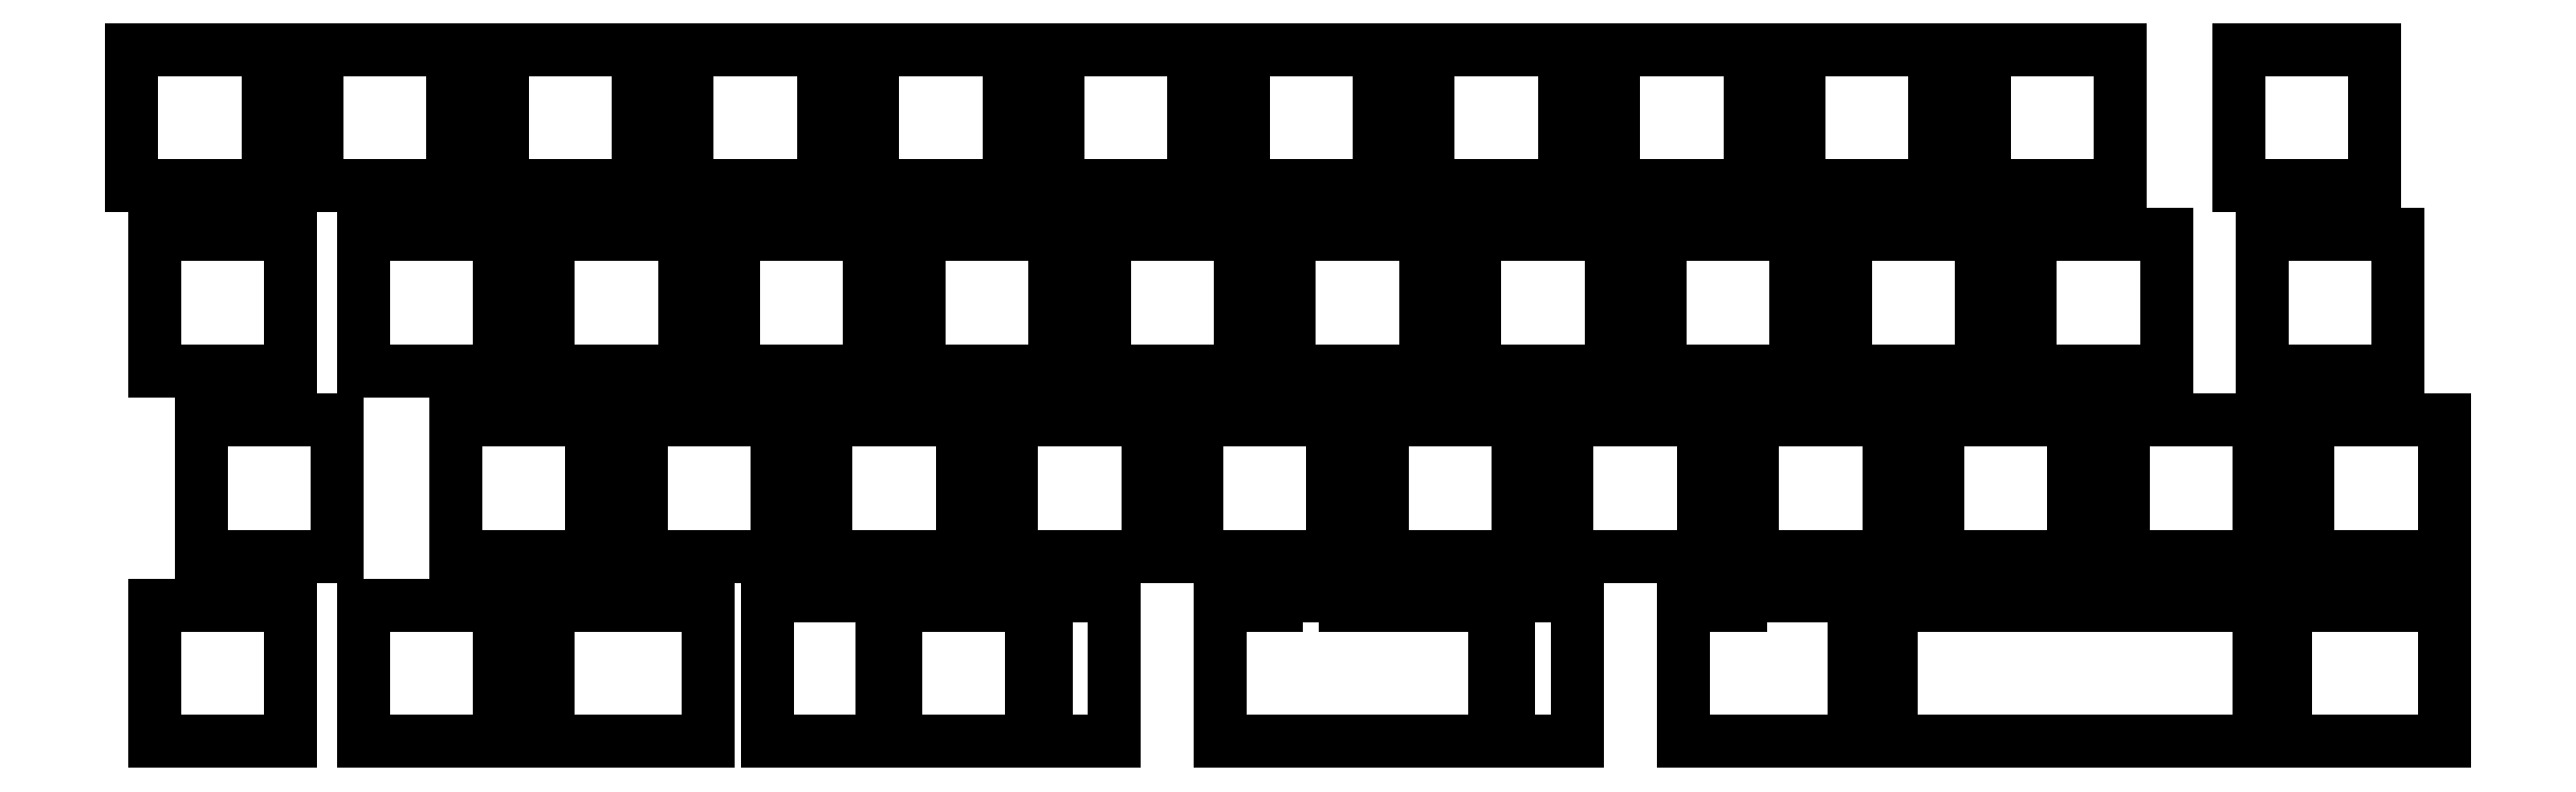
<metadata>
{"format":"dxf","ext":"dxf","renderer":"ezdxf+matplotlib","layout":"modelspace","background":"white","min_lineweight":24,"dpi":150}
</metadata>
<code>
0
SECTION
2
ENTITIES
0
LINE
8
0
10
2.525
20
-16.52
11
16.52
21
-16.52
0
LINE
8
0
10
16.52
20
-2.525
11
2.525
21
-2.525
0
LINE
8
0
10
16.52
20
-16.52
11
16.52
21
-2.525
0
LINE
8
0
10
2.525
20
-2.525
11
2.525
21
-16.52
0
LINE
8
0
10
21.57
20
-16.52
11
35.58
21
-16.52
0
LINE
8
0
10
35.58
20
-2.525
11
21.57
21
-2.525
0
LINE
8
0
10
35.58
20
-16.52
11
35.58
21
-2.525
0
LINE
8
0
10
21.57
20
-2.525
11
21.57
21
-16.52
0
LINE
8
0
10
40.62
20
-16.52
11
54.62
21
-16.52
0
LINE
8
0
10
54.62
20
-2.525
11
40.62
21
-2.525
0
LINE
8
0
10
54.62
20
-16.52
11
54.62
21
-2.525
0
LINE
8
0
10
40.62
20
-2.525
11
40.62
21
-16.52
0
LINE
8
0
10
59.67
20
-16.52
11
73.67
21
-16.52
0
LINE
8
0
10
73.67
20
-2.525
11
59.67
21
-2.525
0
LINE
8
0
10
73.67
20
-16.52
11
73.67
21
-2.525
0
LINE
8
0
10
59.67
20
-2.525
11
59.67
21
-16.52
0
LINE
8
0
10
78.72
20
-16.52
11
92.72
21
-16.52
0
LINE
8
0
10
92.72
20
-2.525
11
78.72
21
-2.525
0
LINE
8
0
10
92.72
20
-16.52
11
92.72
21
-2.525
0
LINE
8
0
10
78.72
20
-2.525
11
78.72
21
-16.52
0
LINE
8
0
10
97.78
20
-16.52
11
111.8
21
-16.52
0
LINE
8
0
10
111.8
20
-2.525
11
97.78
21
-2.525
0
LINE
8
0
10
111.8
20
-16.52
11
111.8
21
-2.525
0
LINE
8
0
10
97.78
20
-2.525
11
97.78
21
-16.52
0
LINE
8
0
10
116.8
20
-16.52
11
130.8
21
-16.52
0
LINE
8
0
10
130.8
20
-2.525
11
116.8
21
-2.525
0
LINE
8
0
10
130.8
20
-16.52
11
130.8
21
-2.525
0
LINE
8
0
10
116.8
20
-2.525
11
116.8
21
-16.52
0
LINE
8
0
10
135.9
20
-16.52
11
149.9
21
-16.52
0
LINE
8
0
10
149.9
20
-2.525
11
135.9
21
-2.525
0
LINE
8
0
10
149.9
20
-16.52
11
149.9
21
-2.525
0
LINE
8
0
10
135.9
20
-2.525
11
135.9
21
-16.52
0
LINE
8
0
10
154.9
20
-16.52
11
168.9
21
-16.52
0
LINE
8
0
10
168.9
20
-2.525
11
154.9
21
-2.525
0
LINE
8
0
10
168.9
20
-16.52
11
168.9
21
-2.525
0
LINE
8
0
10
154.9
20
-2.525
11
154.9
21
-16.52
0
LINE
8
0
10
174
20
-16.52
11
188
21
-16.52
0
LINE
8
0
10
188
20
-2.525
11
174
21
-2.525
0
LINE
8
0
10
188
20
-16.52
11
188
21
-2.525
0
LINE
8
0
10
174
20
-2.525
11
174
21
-16.52
0
LINE
8
0
10
193
20
-16.52
11
207
21
-16.52
0
LINE
8
0
10
207
20
-2.525
11
193
21
-2.525
0
LINE
8
0
10
207
20
-16.52
11
207
21
-2.525
0
LINE
8
0
10
193
20
-2.525
11
193
21
-16.52
0
LINE
8
0
10
219.2
20
-16.52
11
233.2
21
-16.52
0
LINE
8
0
10
233.2
20
-2.525
11
219.2
21
-2.525
0
LINE
8
0
10
233.2
20
-16.52
11
233.2
21
-2.525
0
LINE
8
0
10
219.2
20
-2.525
11
219.2
21
-16.52
0
LINE
8
0
10
4.906
20
-35.58
11
18.91
21
-35.58
0
LINE
8
0
10
18.91
20
-21.57
11
4.906
21
-21.57
0
LINE
8
0
10
18.91
20
-35.58
11
18.91
21
-21.57
0
LINE
8
0
10
4.906
20
-21.57
11
4.906
21
-35.58
0
LINE
8
0
10
26.34
20
-35.58
11
40.34
21
-35.58
0
LINE
8
0
10
40.34
20
-21.57
11
26.34
21
-21.57
0
LINE
8
0
10
40.34
20
-35.58
11
40.34
21
-21.57
0
LINE
8
0
10
26.34
20
-21.57
11
26.34
21
-35.58
0
LINE
8
0
10
45.39
20
-35.58
11
59.39
21
-35.58
0
LINE
8
0
10
59.39
20
-21.57
11
45.39
21
-21.57
0
LINE
8
0
10
59.39
20
-35.58
11
59.39
21
-21.57
0
LINE
8
0
10
45.39
20
-21.57
11
45.39
21
-35.58
0
LINE
8
0
10
64.44
20
-35.58
11
78.44
21
-35.58
0
LINE
8
0
10
78.44
20
-21.57
11
64.44
21
-21.57
0
LINE
8
0
10
78.44
20
-35.58
11
78.44
21
-21.57
0
LINE
8
0
10
64.44
20
-21.57
11
64.44
21
-35.58
0
LINE
8
0
10
83.49
20
-35.58
11
97.49
21
-35.58
0
LINE
8
0
10
97.49
20
-21.57
11
83.49
21
-21.57
0
LINE
8
0
10
97.49
20
-35.58
11
97.49
21
-21.57
0
LINE
8
0
10
83.49
20
-21.57
11
83.49
21
-35.58
0
LINE
8
0
10
102.5
20
-35.58
11
116.5
21
-35.58
0
LINE
8
0
10
116.5
20
-21.57
11
102.5
21
-21.57
0
LINE
8
0
10
116.5
20
-35.58
11
116.5
21
-21.57
0
LINE
8
0
10
102.5
20
-21.57
11
102.5
21
-35.58
0
LINE
8
0
10
121.6
20
-35.58
11
135.6
21
-35.58
0
LINE
8
0
10
135.6
20
-21.57
11
121.6
21
-21.57
0
LINE
8
0
10
135.6
20
-35.58
11
135.6
21
-21.57
0
LINE
8
0
10
121.6
20
-21.57
11
121.6
21
-35.58
0
LINE
8
0
10
140.6
20
-35.58
11
154.6
21
-35.58
0
LINE
8
0
10
154.6
20
-21.57
11
140.6
21
-21.57
0
LINE
8
0
10
154.6
20
-35.58
11
154.6
21
-21.57
0
LINE
8
0
10
140.6
20
-21.57
11
140.6
21
-35.58
0
LINE
8
0
10
159.7
20
-35.58
11
173.7
21
-35.58
0
LINE
8
0
10
173.7
20
-21.57
11
159.7
21
-21.57
0
LINE
8
0
10
173.7
20
-35.58
11
173.7
21
-21.57
0
LINE
8
0
10
159.7
20
-21.57
11
159.7
21
-35.58
0
LINE
8
0
10
178.7
20
-35.58
11
192.7
21
-35.58
0
LINE
8
0
10
192.7
20
-21.57
11
178.7
21
-21.57
0
LINE
8
0
10
192.7
20
-35.58
11
192.7
21
-21.57
0
LINE
8
0
10
178.7
20
-21.57
11
178.7
21
-35.58
0
LINE
8
0
10
197.8
20
-35.58
11
211.8
21
-35.58
0
LINE
8
0
10
211.8
20
-21.57
11
197.8
21
-21.57
0
LINE
8
0
10
211.8
20
-35.58
11
211.8
21
-21.57
0
LINE
8
0
10
197.8
20
-21.57
11
197.8
21
-35.58
0
LINE
8
0
10
221.6
20
-35.58
11
235.6
21
-35.58
0
LINE
8
0
10
235.6
20
-21.57
11
221.6
21
-21.57
0
LINE
8
0
10
235.6
20
-35.58
11
235.6
21
-21.57
0
LINE
8
0
10
221.6
20
-21.57
11
221.6
21
-35.58
0
LINE
8
0
10
9.669
20
-54.62
11
23.67
21
-54.62
0
LINE
8
0
10
23.67
20
-40.62
11
9.669
21
-40.62
0
LINE
8
0
10
23.67
20
-54.62
11
23.67
21
-40.62
0
LINE
8
0
10
9.669
20
-40.62
11
9.669
21
-54.62
0
LINE
8
0
10
35.86
20
-54.62
11
49.86
21
-54.62
0
LINE
8
0
10
49.86
20
-40.62
11
35.86
21
-40.62
0
LINE
8
0
10
49.86
20
-54.62
11
49.86
21
-40.62
0
LINE
8
0
10
35.86
20
-40.62
11
35.86
21
-54.62
0
LINE
8
0
10
54.91
20
-54.62
11
68.91
21
-54.62
0
LINE
8
0
10
68.91
20
-40.62
11
54.91
21
-40.62
0
LINE
8
0
10
68.91
20
-54.62
11
68.91
21
-40.62
0
LINE
8
0
10
54.91
20
-40.62
11
54.91
21
-54.62
0
LINE
8
0
10
73.96
20
-54.62
11
87.96
21
-54.62
0
LINE
8
0
10
87.96
20
-40.62
11
73.96
21
-40.62
0
LINE
8
0
10
87.96
20
-54.62
11
87.96
21
-40.62
0
LINE
8
0
10
73.96
20
-40.62
11
73.96
21
-54.62
0
LINE
8
0
10
93.01
20
-54.62
11
107
21
-54.62
0
LINE
8
0
10
107
20
-40.62
11
93.01
21
-40.62
0
LINE
8
0
10
107
20
-54.62
11
107
21
-40.62
0
LINE
8
0
10
93.01
20
-40.62
11
93.01
21
-54.62
0
LINE
8
0
10
112.1
20
-54.62
11
126.1
21
-54.62
0
LINE
8
0
10
126.1
20
-40.62
11
112.1
21
-40.62
0
LINE
8
0
10
126.1
20
-54.62
11
126.1
21
-40.62
0
LINE
8
0
10
112.1
20
-40.62
11
112.1
21
-54.62
0
LINE
8
0
10
131.1
20
-54.62
11
145.1
21
-54.62
0
LINE
8
0
10
145.1
20
-40.62
11
131.1
21
-40.62
0
LINE
8
0
10
145.1
20
-54.62
11
145.1
21
-40.62
0
LINE
8
0
10
131.1
20
-40.62
11
131.1
21
-54.62
0
LINE
8
0
10
150.2
20
-54.62
11
164.2
21
-54.62
0
LINE
8
0
10
164.2
20
-40.62
11
150.2
21
-40.62
0
LINE
8
0
10
164.2
20
-54.62
11
164.2
21
-40.62
0
LINE
8
0
10
150.2
20
-40.62
11
150.2
21
-54.62
0
LINE
8
0
10
169.2
20
-54.62
11
183.2
21
-54.62
0
LINE
8
0
10
183.2
20
-40.62
11
169.2
21
-40.62
0
LINE
8
0
10
183.2
20
-54.62
11
183.2
21
-40.62
0
LINE
8
0
10
169.2
20
-40.62
11
169.2
21
-54.62
0
LINE
8
0
10
188.3
20
-54.62
11
202.3
21
-54.62
0
LINE
8
0
10
202.3
20
-40.62
11
188.3
21
-40.62
0
LINE
8
0
10
202.3
20
-54.62
11
202.3
21
-40.62
0
LINE
8
0
10
188.3
20
-40.62
11
188.3
21
-54.62
0
LINE
8
0
10
207.3
20
-54.62
11
221.3
21
-54.62
0
LINE
8
0
10
221.3
20
-40.62
11
207.3
21
-40.62
0
LINE
8
0
10
221.3
20
-54.62
11
221.3
21
-40.62
0
LINE
8
0
10
207.3
20
-40.62
11
207.3
21
-54.62
0
LINE
8
0
10
226.4
20
-54.62
11
240.4
21
-54.62
0
LINE
8
0
10
240.4
20
-40.62
11
226.4
21
-40.62
0
LINE
8
0
10
240.4
20
-54.62
11
240.4
21
-40.62
0
LINE
8
0
10
226.4
20
-40.62
11
226.4
21
-54.62
0
LINE
8
0
10
4.906
20
-73.67
11
18.91
21
-73.67
0
LINE
8
0
10
18.91
20
-59.67
11
4.906
21
-59.67
0
LINE
8
0
10
18.91
20
-73.67
11
18.91
21
-59.67
0
LINE
8
0
10
4.906
20
-59.67
11
4.906
21
-73.67
0
LINE
8
0
10
26.34
20
-73.67
11
40.34
21
-73.67
0
LINE
8
0
10
40.34
20
-59.67
11
26.34
21
-59.67
0
LINE
8
0
10
40.34
20
-73.67
11
40.34
21
-59.67
0
LINE
8
0
10
26.34
20
-59.67
11
26.34
21
-73.67
0
LINE
8
0
10
45.39
20
-73.67
11
47.77
21
-73.67
0
LINE
8
0
10
47.77
20
-73.67
11
59.39
21
-73.67
0
LINE
8
0
10
59.39
20
-59.67
11
47.77
21
-59.67
0
LINE
8
0
10
47.77
20
-59.67
11
45.39
21
-59.67
0
LINE
8
0
10
45.39
20
-59.67
11
45.39
21
-73.67
0
LINE
8
0
10
59.39
20
-73.67
11
61.77
21
-73.67
0
LINE
8
0
10
61.77
20
-59.67
11
59.39
21
-59.67
0
LINE
8
0
10
61.77
20
-73.67
11
61.77
21
-59.67
0
LINE
8
0
10
81.11
20
-73.67
11
95.11
21
-73.67
0
LINE
8
0
10
95.11
20
-59.67
11
81.11
21
-59.67
0
LINE
8
0
10
95.11
20
-73.67
11
95.11
21
-59.67
0
LINE
8
0
10
81.11
20
-59.67
11
81.11
21
-73.67
0
LINE
8
0
10
103.5
20
-58.67
11
96.54
21
-58.67
0
LINE
8
0
10
96.54
20
-73.67
11
103.5
21
-73.67
0
LINE
8
0
10
96.54
20
-58.67
11
96.54
21
-73.67
0
LINE
8
0
10
103.5
20
-73.67
11
103.5
21
-58.67
0
LINE
8
0
10
79.67
20
-58.67
11
74.94
21
-58.67
0
LINE
8
0
10
74.94
20
-58.67
11
72.71
21
-58.67
0
LINE
8
0
10
72.71
20
-58.67
11
72.67
21
-58.67
0
LINE
8
0
10
72.67
20
-73.67
11
72.71
21
-73.67
0
LINE
8
0
10
72.71
20
-73.67
11
74.94
21
-73.67
0
LINE
8
0
10
74.94
20
-73.67
11
79.67
21
-73.67
0
LINE
8
0
10
114.4
20
-73.67
11
119.2
21
-73.67
0
LINE
8
0
10
119.2
20
-73.67
11
120.3
21
-73.67
0
LINE
8
0
10
120.3
20
-73.67
11
127.3
21
-73.67
0
LINE
8
0
10
127.3
20
-73.67
11
128.4
21
-73.67
0
LINE
8
0
10
128.4
20
-59.67
11
127.3
21
-59.67
0
LINE
8
0
10
120.3
20
-59.67
11
119.2
21
-59.67
0
LINE
8
0
10
119.2
20
-59.67
11
114.4
21
-59.67
0
LINE
8
0
10
114.4
20
-59.67
11
114.4
21
-73.67
0
LINE
8
0
10
174.9
20
-58.67
11
172.7
21
-58.67
0
LINE
8
0
10
172.7
20
-58.67
11
167.9
21
-58.67
0
LINE
8
0
10
167.9
20
-73.67
11
172.7
21
-73.67
0
LINE
8
0
10
172.7
20
-73.67
11
174.9
21
-73.67
0
LINE
8
0
10
167.9
20
-58.67
11
167.9
21
-59.67
0
LINE
8
0
10
72.67
20
-58.67
11
67.94
21
-58.67
0
LINE
8
0
10
67.94
20
-73.67
11
72.67
21
-73.67
0
LINE
8
0
10
67.94
20
-58.67
11
67.94
21
-73.67
0
LINE
8
0
10
128.4
20
-73.67
11
128.7
21
-73.67
0
LINE
8
0
10
128.7
20
-73.67
11
133.2
21
-73.67
0
LINE
8
0
10
133.2
20
-59.67
11
128.7
21
-59.67
0
LINE
8
0
10
128.7
20
-59.67
11
128.4
21
-59.67
0
LINE
8
0
10
179.7
20
-58.67
11
174.9
21
-58.67
0
LINE
8
0
10
174.9
20
-73.67
11
176.1
21
-73.67
0
LINE
8
0
10
176.1
20
-73.67
11
179.7
21
-73.67
0
LINE
8
0
10
179.7
20
-73.67
11
179.7
21
-58.67
0
LINE
8
0
10
79.71
20
-58.67
11
79.67
21
-58.67
0
LINE
8
0
10
79.67
20
-73.67
11
79.71
21
-73.67
0
LINE
8
0
10
79.71
20
-73.67
11
79.71
21
-58.67
0
LINE
8
0
10
133.2
20
-73.67
11
142.7
21
-73.67
0
LINE
8
0
10
142.7
20
-59.67
11
133.2
21
-59.67
0
LINE
8
0
10
142.7
20
-73.67
11
142.7
21
-59.67
0
LINE
8
0
10
151.2
20
-58.67
11
144.2
21
-58.67
0
LINE
8
0
10
144.2
20
-73.67
11
151.2
21
-73.67
0
LINE
8
0
10
144.2
20
-58.67
11
144.2
21
-73.67
0
LINE
8
0
10
151.2
20
-73.67
11
151.2
21
-58.67
0
LINE
8
0
10
127.3
20
-58.67
11
120.3
21
-58.67
0
LINE
8
0
10
120.3
20
-58.67
11
120.3
21
-59.67
0
LINE
8
0
10
127.3
20
-59.67
11
127.3
21
-58.67
0
LINE
8
0
10
162.1
20
-73.67
11
167.9
21
-73.67
0
LINE
8
0
10
167.9
20
-59.67
11
162.1
21
-59.67
0
LINE
8
0
10
162.1
20
-59.67
11
162.1
21
-73.67
0
LINE
8
0
10
183.5
20
-73.67
11
188.3
21
-73.67
0
LINE
8
0
10
188.3
20
-73.67
11
197.5
21
-73.67
0
LINE
8
0
10
197.5
20
-59.67
11
188.3
21
-59.67
0
LINE
8
0
10
188.3
20
-59.67
11
183.5
21
-59.67
0
LINE
8
0
10
183.5
20
-59.67
11
183.5
21
-73.67
0
LINE
8
0
10
197.5
20
-73.67
11
197.8
21
-73.67
0
LINE
8
0
10
197.8
20
-73.67
11
202.3
21
-73.67
0
LINE
8
0
10
202.3
20
-59.67
11
197.8
21
-59.67
0
LINE
8
0
10
197.8
20
-59.67
11
197.5
21
-59.67
0
LINE
8
0
10
202.6
20
-73.67
11
207.3
21
-73.67
0
LINE
8
0
10
207.3
20
-73.67
11
211.8
21
-73.67
0
LINE
8
0
10
211.8
20
-73.67
11
216.6
21
-73.67
0
LINE
8
0
10
216.6
20
-59.67
11
211.8
21
-59.67
0
LINE
8
0
10
211.8
20
-59.67
11
207.3
21
-59.67
0
LINE
8
0
10
207.3
20
-59.67
11
202.6
21
-59.67
0
LINE
8
0
10
202.3
20
-73.67
11
202.6
21
-73.67
0
LINE
8
0
10
202.6
20
-59.67
11
202.3
21
-59.67
0
LINE
8
0
10
216.6
20
-73.67
11
221.3
21
-73.67
0
LINE
8
0
10
221.3
20
-59.67
11
216.6
21
-59.67
0
LINE
8
0
10
221.3
20
-73.67
11
221.3
21
-59.67
0
LINE
8
0
10
224
20
-73.67
11
226.4
21
-73.67
0
LINE
8
0
10
226.4
20
-73.67
11
238
21
-73.67
0
LINE
8
0
10
238
20
-59.67
11
226.4
21
-59.67
0
LINE
8
0
10
226.4
20
-59.67
11
224
21
-59.67
0
LINE
8
0
10
224
20
-59.67
11
224
21
-73.67
0
LINE
8
0
10
238
20
-73.67
11
240.4
21
-73.67
0
LINE
8
0
10
240.4
20
-59.67
11
238
21
-59.67
0
LINE
8
0
10
240.4
20
-73.67
11
240.4
21
-59.67
0
ENDSEC
0
EOF

</code>
